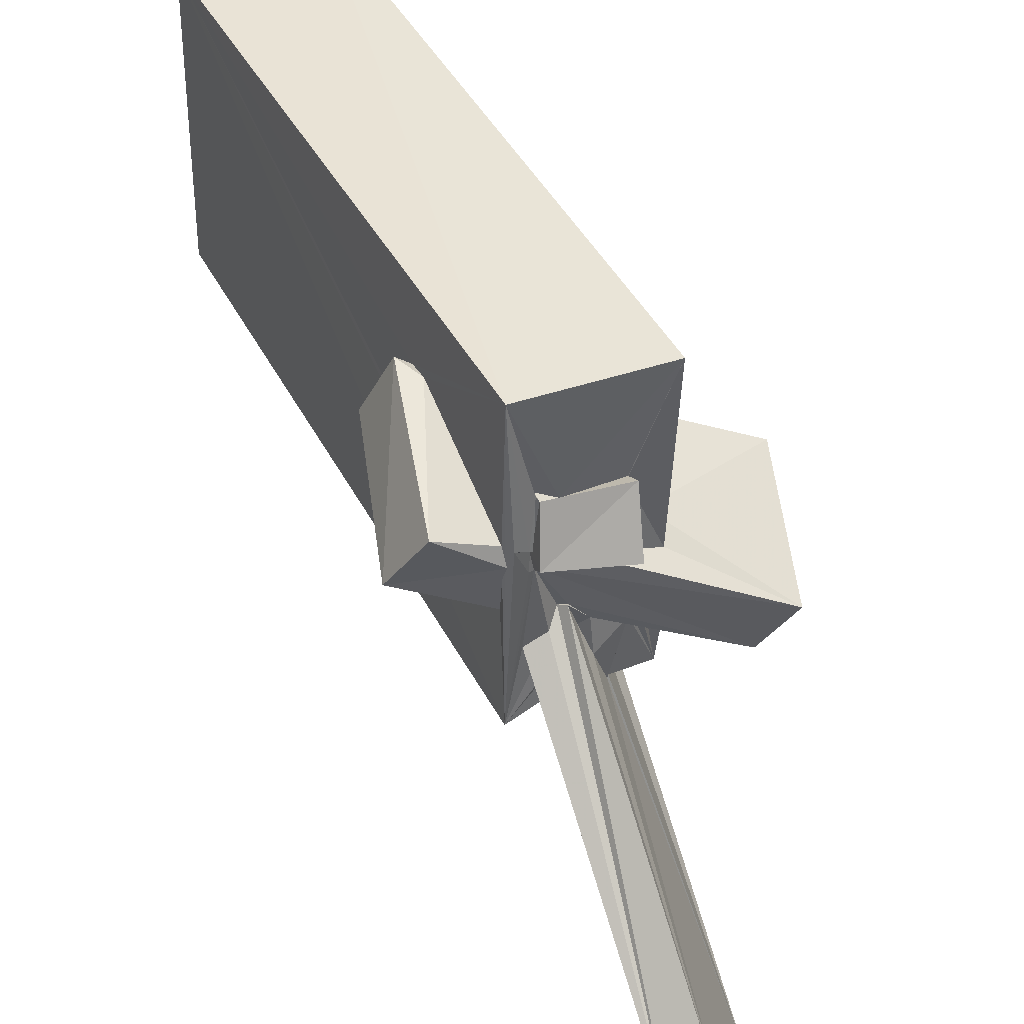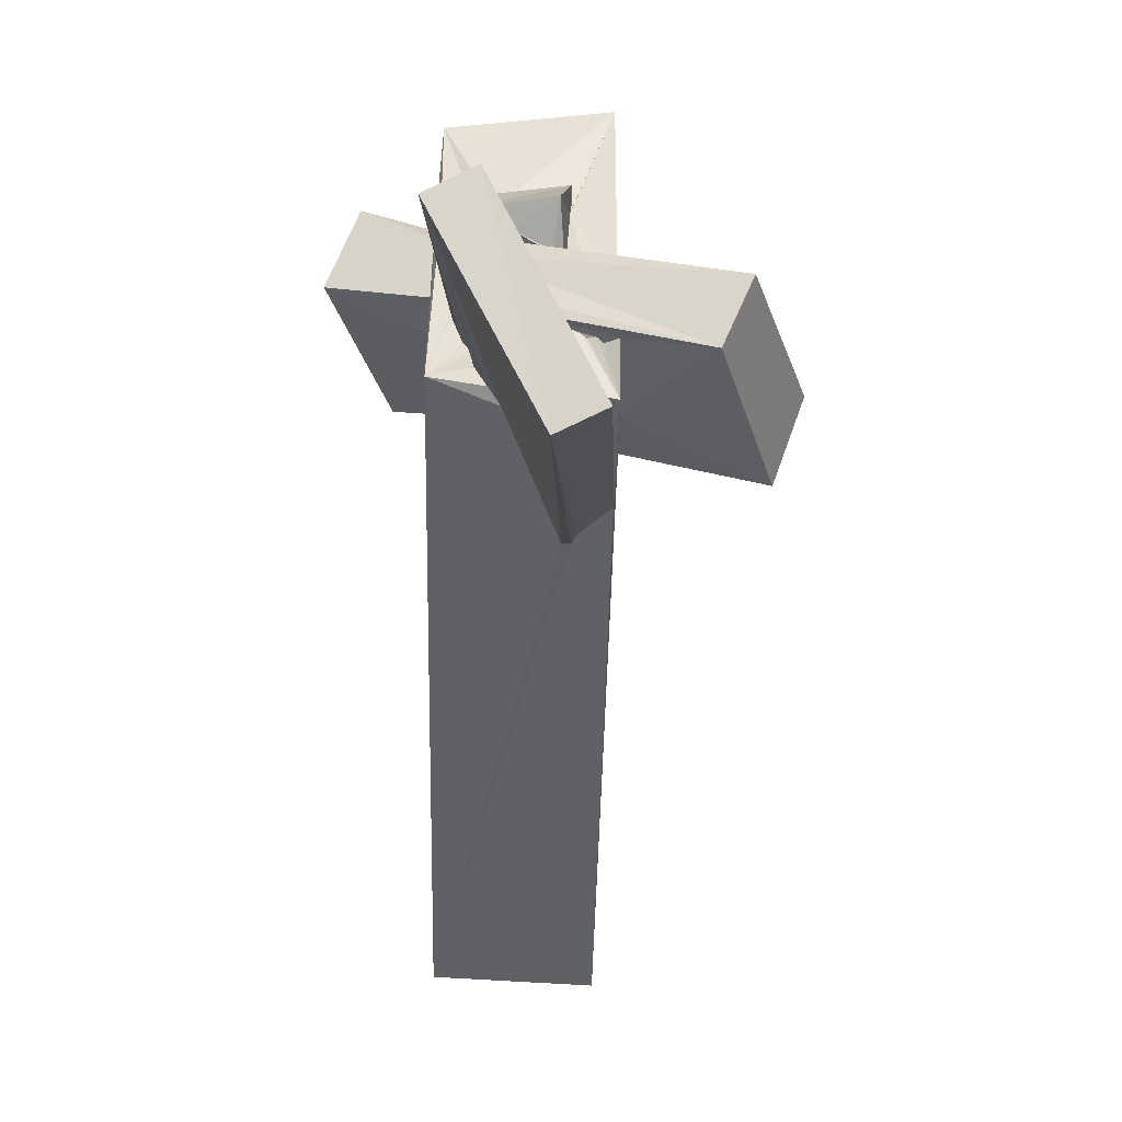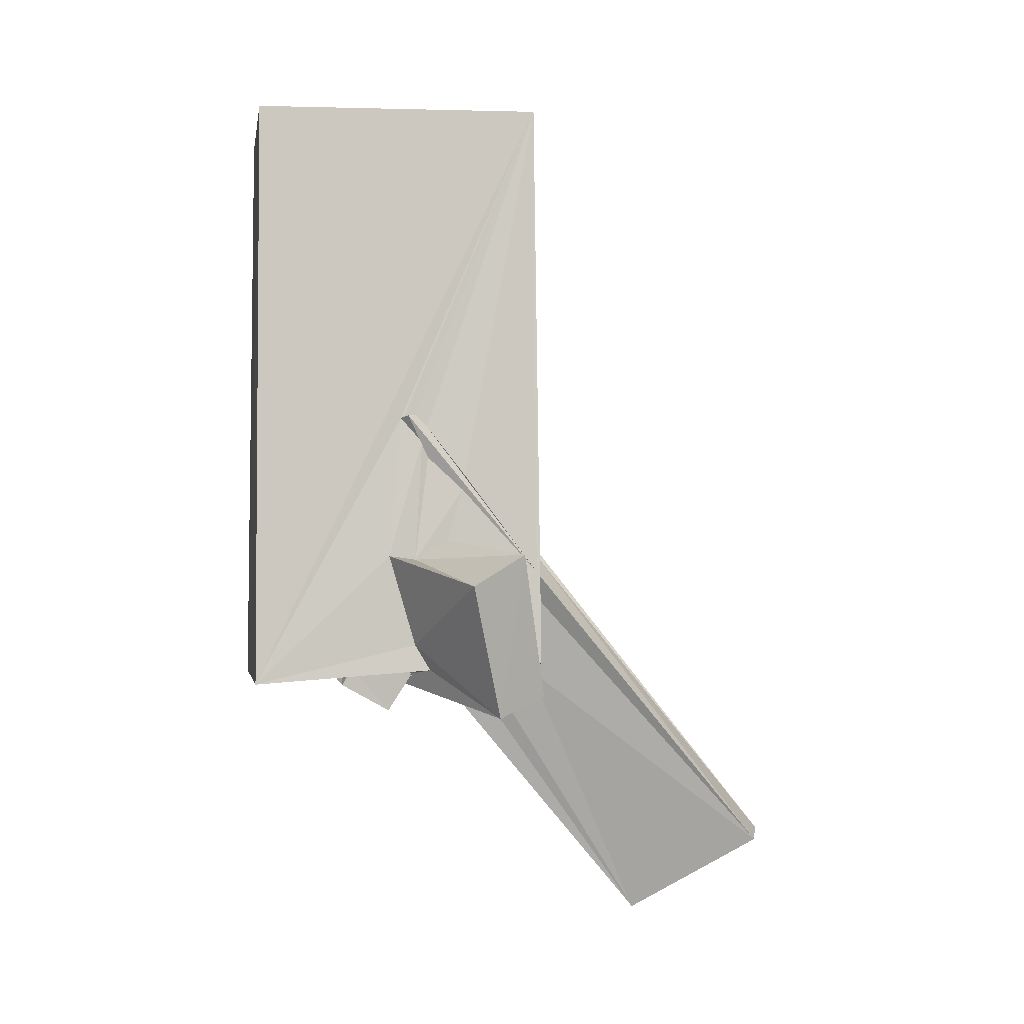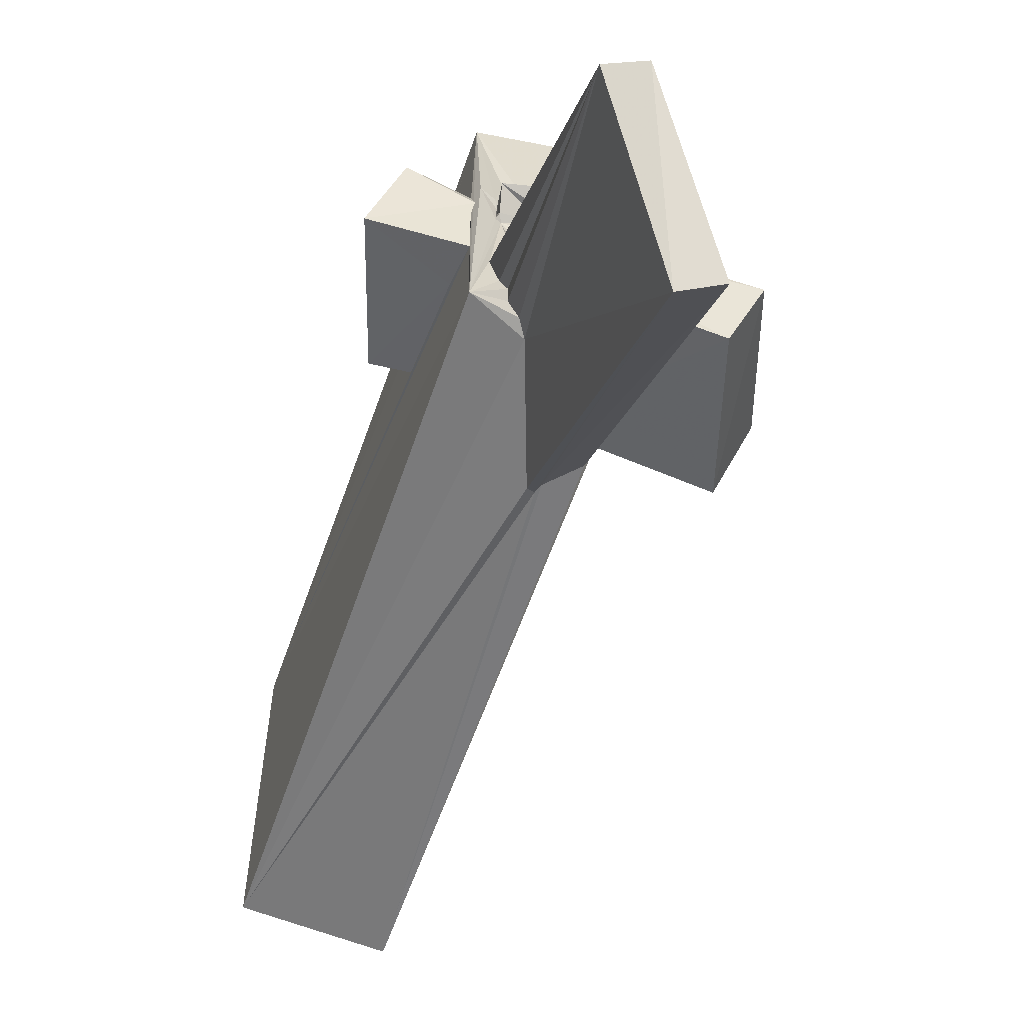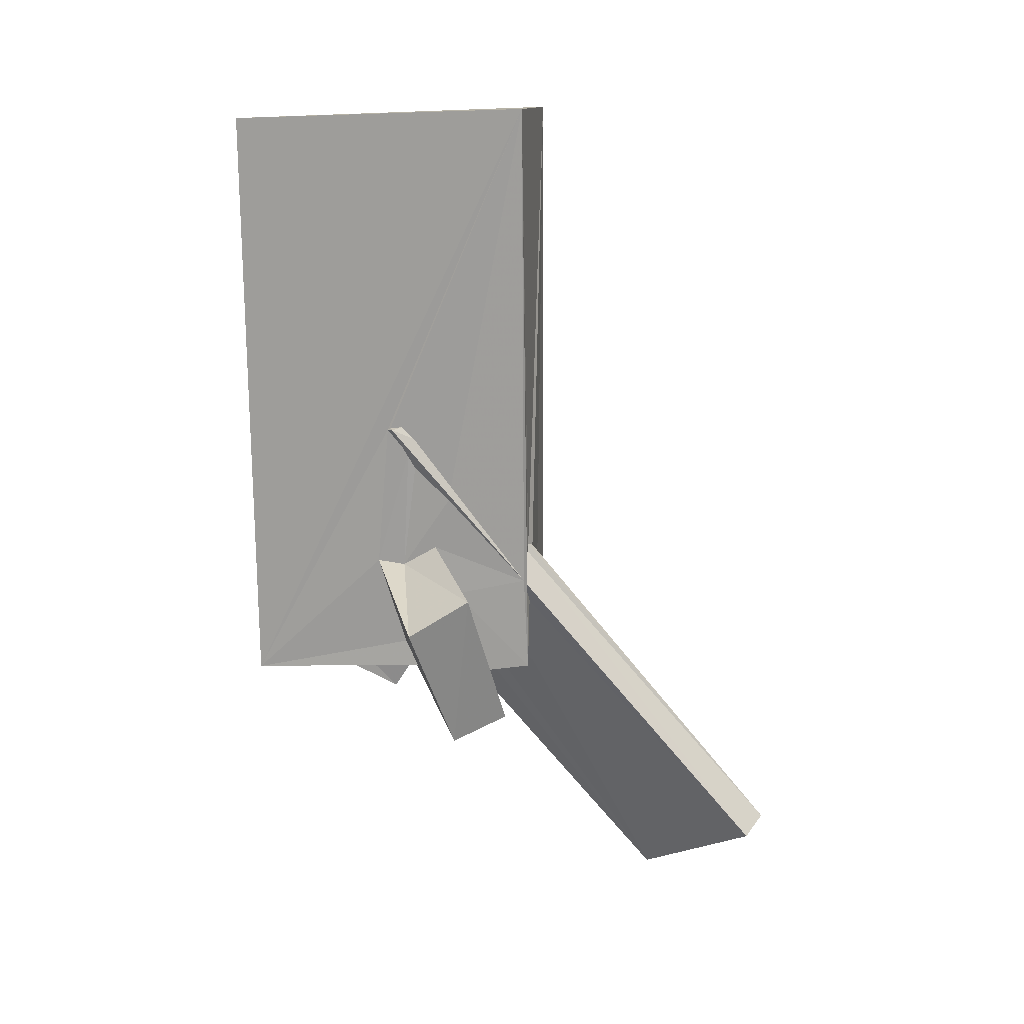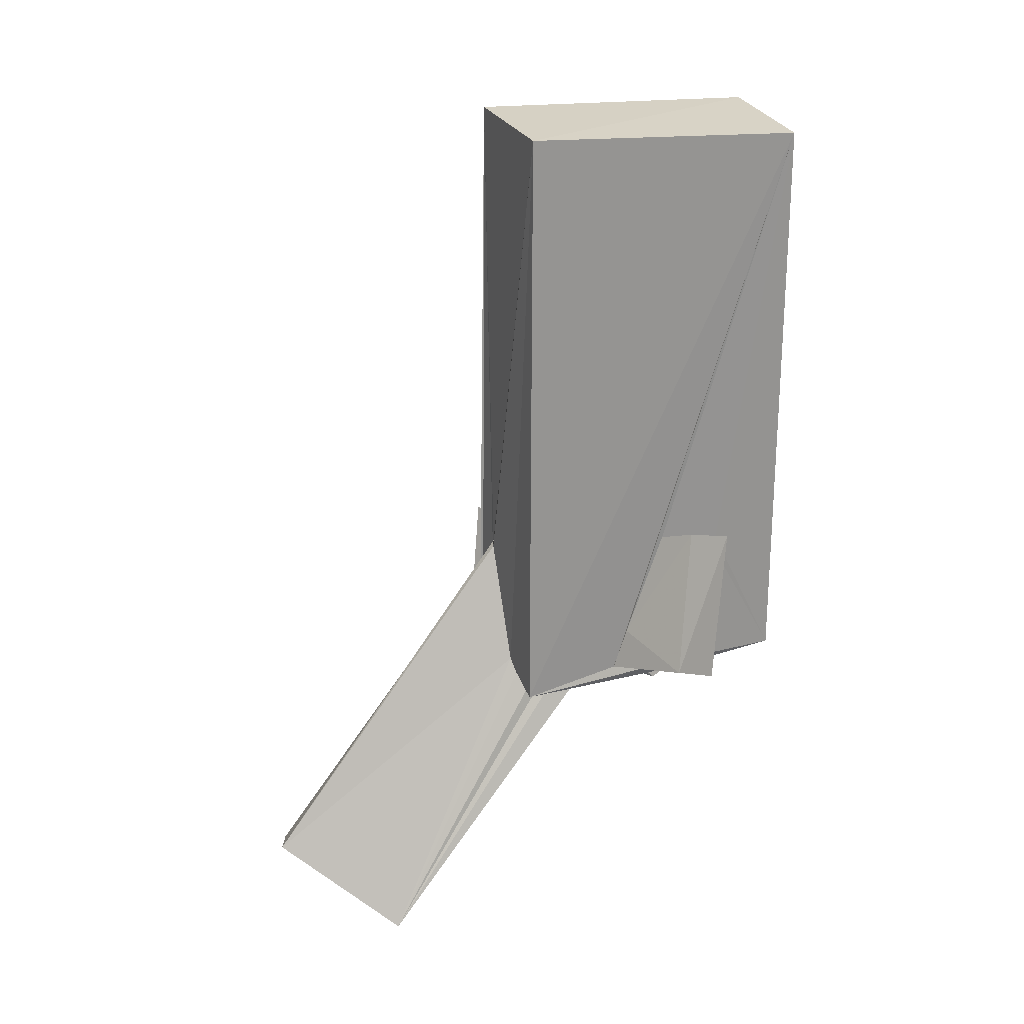
<metadata>
{"format":"obj","ext":"obj","renderer":"f3d","projection":"perspective","resolution":1024,"background":"white","views":[{"elev":43.2,"azim":-26.1,"up":"+Z"},{"elev":-48.0,"azim":-1.3,"up":"+Z"},{"elev":-4.2,"azim":76.6,"up":"+Y"},{"elev":-58.3,"azim":-18.8,"up":"+Z"},{"elev":17.4,"azim":99.9,"up":"+Y"},{"elev":23.1,"azim":-113.8,"up":"+Y"}]}
</metadata>
<code>
o 019_Cube.088
v -1.285 -5.946 -2.893
v -1.217 -5.668 -0.8444
v -1.248 5.704 2.964
v -1.234 6.042 -2.842
v -1.259 -5.812 0.4997
v -1.213 -5.919 0.1561
v -1.262 -4.834 -0.5747
v -0.2907 -5.478 -2.897
v -0.469 -5.756 -2.836
v 0.548 -3.132 -2.937
v 0.6956 -3.072 -2.87
v 1.295 5.957 3.115
v -2.768 -5.24 -0.08367
v -1.201 -5.827 2.997
v -2.299 -5.772 0.991
v -1.245 -2.76 0.2324
v -0.6506 -5.78 -2.478
v 1.238 6.235 -2.807
v 0.7508 -3.221 -2.864
v 1.263 -5.671 -2.966
v 0.9697 -4.274 -2.947
v 1.238 -3.75 -2.883
v -1.244 -3.353 1.583
v -1.174 -6.023 0.528
v -1.25 -2.979 1.543
v -1.258 -2.783 0.4075
v -1.885 -2.51 0.5838
v -0.6829 -5.878 -2.289
v 1.24 -3.729 -2.868
v 1.259 -2.001 -1.243
v 1.232 -3.085 -0.9323
v 1.264 -4.103 -1.395
v 1.267 -1.701 -1.294
v 0.4665 -5.765 -2.839
v 1.254 -6.102 3.076
v -1.488 -2.904 1.699
v -0.9175 -5.964 0.3848
v -0.8825 -5.88 -0.09914
v -0.8064 -5.852 -2.066
v 1.264 -5.867 -1.907
v 1.222 -0.6875 -0.4866
v 1.244 -3.502 -0.2434
v 1.263 -1.021 -0.3745
v 1.27 -3.435 0.3145
v 1.219 -1.336 -0.5097
v 3.434 -3.485 -2.075
v 0.7334 -5.805 -1.728
v 0.1203 -5.936 -2.096
v 0.4436 -5.773 -2.891
v -0.4106 -5.837 1.058
v 0.6289 -5.825 1.027
v 1.222 -0.5178 0.07365
v 1.232 -0.4468 -0.2268
v 1.244 -0.4675 0.004772
v -0.8627 -5.87 0.2748
v -0.8435 -5.951 0.3349
v -0.7737 -5.849 1.238
v -0.3596 -5.713 -1.086
v -0.252 -5.859 -0.9997
v -0.7809 -5.835 -0.0825
v -0.9609 -5.851 -1.54
v -0.5828 -5.913 -1.335
v 2.549 -6.341 -2.692
v 1.058 -5.714 -1.828
v 3.891 -4.15 -0.9326
v 0.828 -5.768 -1.801
v 0.08994 -5.866 -1.402
v -0.05714 -5.762 -1.567
v 0.6127 -5.825 0.9552
v 1.251 -5.816 -0.5697
v -0.7341 -5.705 1.182
v 0.6243 -6.129 1.195
v -0.7463 -5.916 1.191
v 1.217 -5.288 -0.25
v -0.8404 -5.952 0.002226
v -0.2738 -5.876 -0.9955
v -0.8411 -5.824 0.1957
v 0.9501 -5.828 -1.839
v 3.009 -6.781 -1.674
v 0.8163 -5.864 -0.4056
v -0.9229 -6.303 0.2915
v -0.2155 -5.975 0.0628
v 0.4587 -6.665 0.1808
v 0.55 -5.812 -0.2094
v 0.5328 -5.894 -0.3062
v 0.3684 -6 -0.1656
v -0.2033 -6.173 0.0448
v 0.9696 -9.498 -7.814
v 0.29 -9.299 -8.094
v -0.527 -11.06 -5.484
v -1.212 -10.99 -5.994
v 1.391 -0.478 -0.05884
f 1 2 3 4
f 3 7 16
f 3 2 7
f 25 14 3
f 25 23 14
f 16 26 25 3
f 2 1 5 6
f 23 5 14
f 5 1 14
f 20 34 21
f 19 11 18 22
f 20 21 22
f 18 20 22
f 11 10 4 18
f 8 1 4 10
f 9 1 8
f 42 45 43 44
f 42 31 30 45
f 33 18 41
f 29 31 32 20
f 18 33 29
f 20 18 29
f 29 30 31
f 18 52 54 53
f 18 12 35 52
f 44 43 52 35
f 53 41 18
f 32 40 20
f 35 70 74
f 35 74 44
f 14 35 12 3
f 78 20 64
f 69 84 80
f 66 20 78
f 20 40 64
f 35 51 69 70
f 69 80 70
f 47 34 20 66
f 47 48 49
f 47 49 34
f 17 1 9
f 59 58 76
f 76 68 67 59
f 39 1 28
f 48 47 67 68
f 1 17 28
f 35 14 50 51
f 57 14 37 56
f 71 50 14 57
f 62 58 60 61
f 1 61 60 38
f 1 39 61
f 58 59 60
f 14 1 24
f 1 38 24
f 24 37 14
f 12 18 4 3
f 85 83 86
f 83 81 87 86
f 87 81 82
f 81 75 82
f 72 83 69 51
f 84 69 83 85
f 73 50 71 57
f 72 51 50 73
f 56 55 73 57
f 55 81 73
f 55 77 81
f 75 81 77
f 81 83 72 73
f 77 55 38 75
f 60 79 82 75
f 55 24 38
f 38 60 75
f 60 59 63 79
f 59 67 63
f 6 5 15 13
f 13 2 6
f 65 44 74 79
f 55 56 37 24
f 80 86 87 82
f 80 85 86
f 82 79 70 80
f 80 84 85
f 79 74 70
f 36 15 23 25
f 15 5 23
f 65 46 42 44
f 46 31 42
f 27 25 26 16
f 27 36 25
f 46 63 32 31
f 47 66 78 67
f 40 63 67 64
f 40 32 63
f 67 78 64
f 27 16 7 13
f 13 7 2
f 13 15 36 27
f 46 65 79 63
f 29 33 41 92
f 41 53 92
f 88 89 19 22
f 89 10 11
f 89 11 19
f 92 43 45 30
f 92 30 29
f 92 52 43
f 90 49 48 68
f 68 76 90
f 88 21 34
f 49 90 88 34
f 88 22 21
f 61 91 62
f 91 90 76 58
f 58 62 91
f 91 28 17 9
f 91 61 39 28
f 8 89 91 9
f 10 89 8
f 89 88 90 91
f 52 92 54
f 54 92 53

</code>
